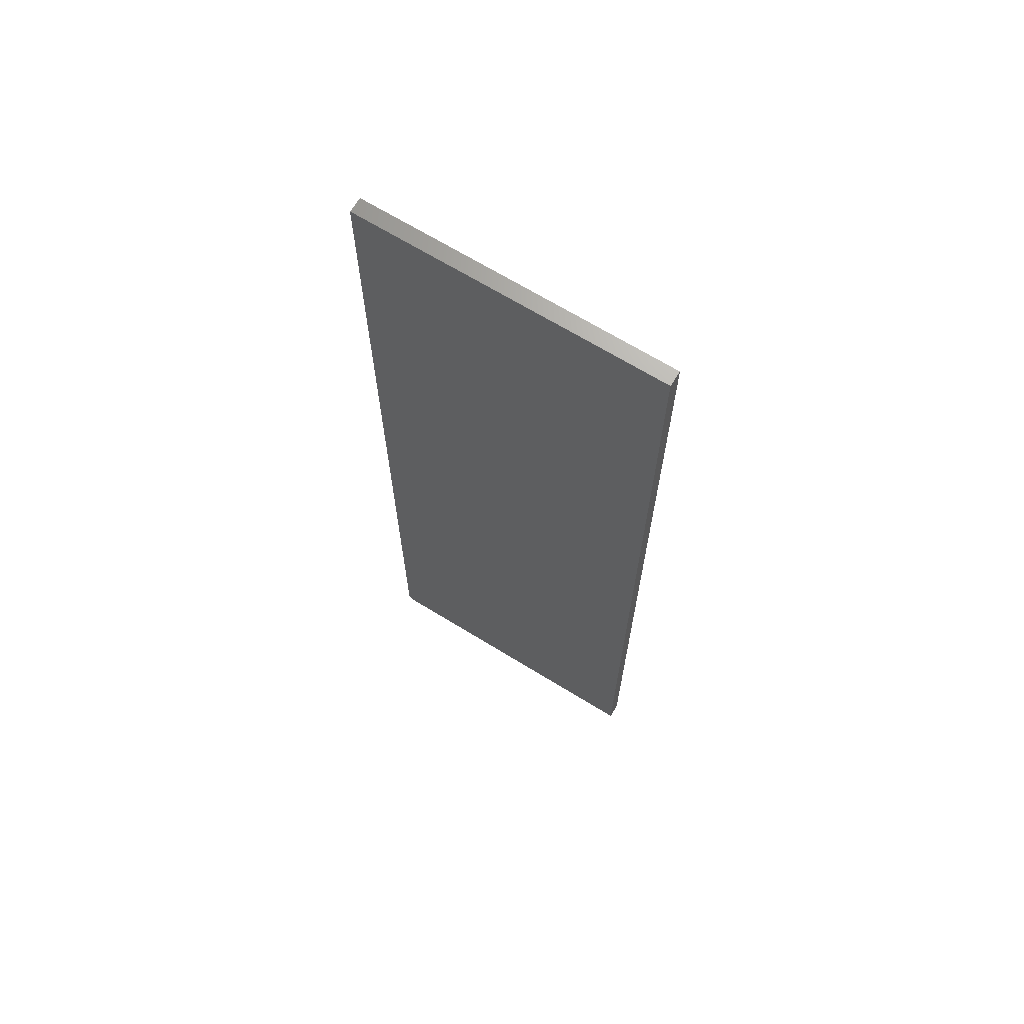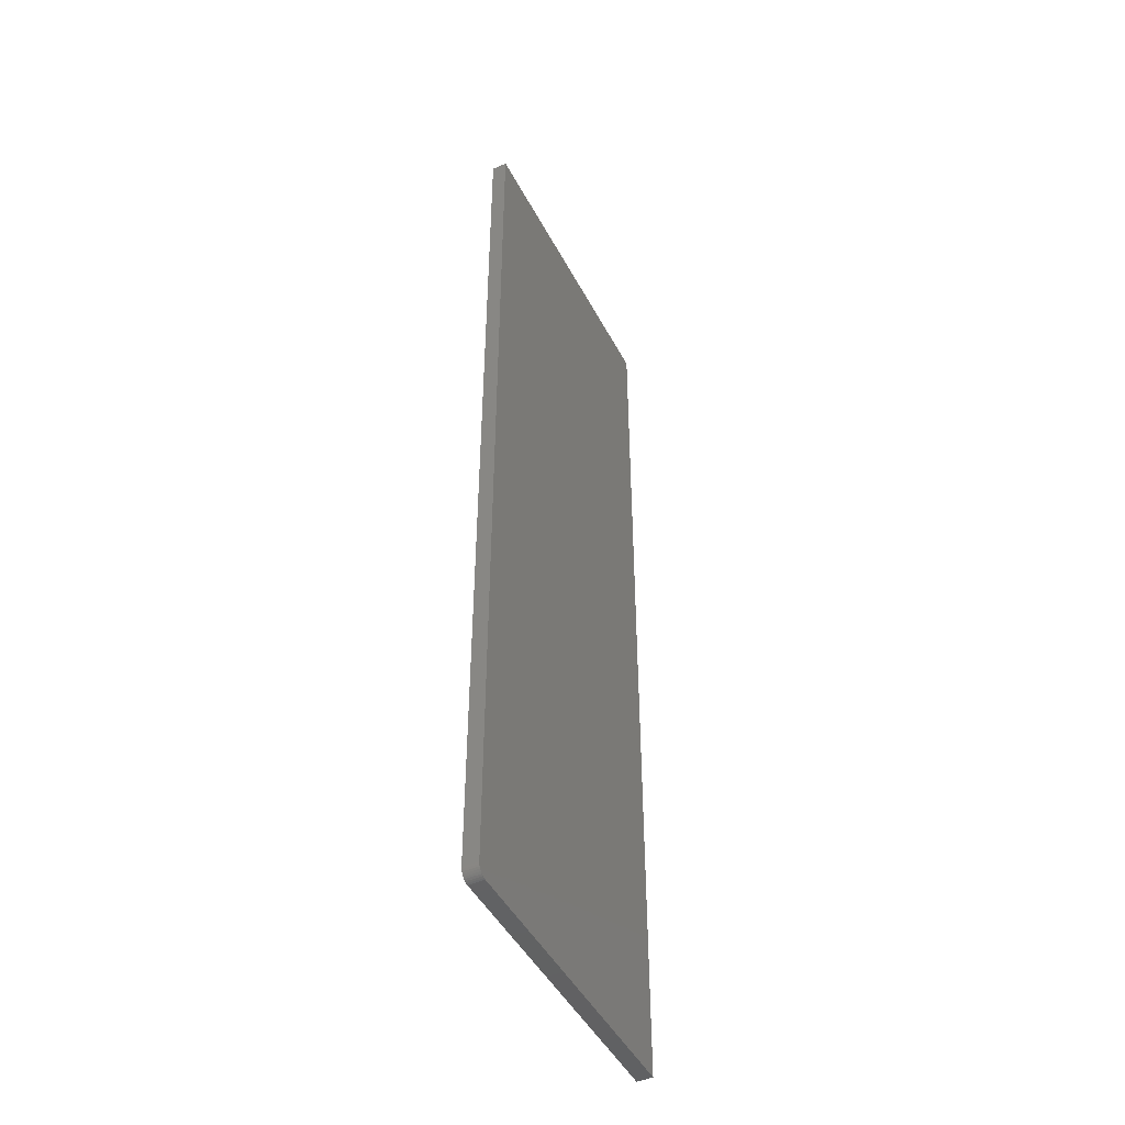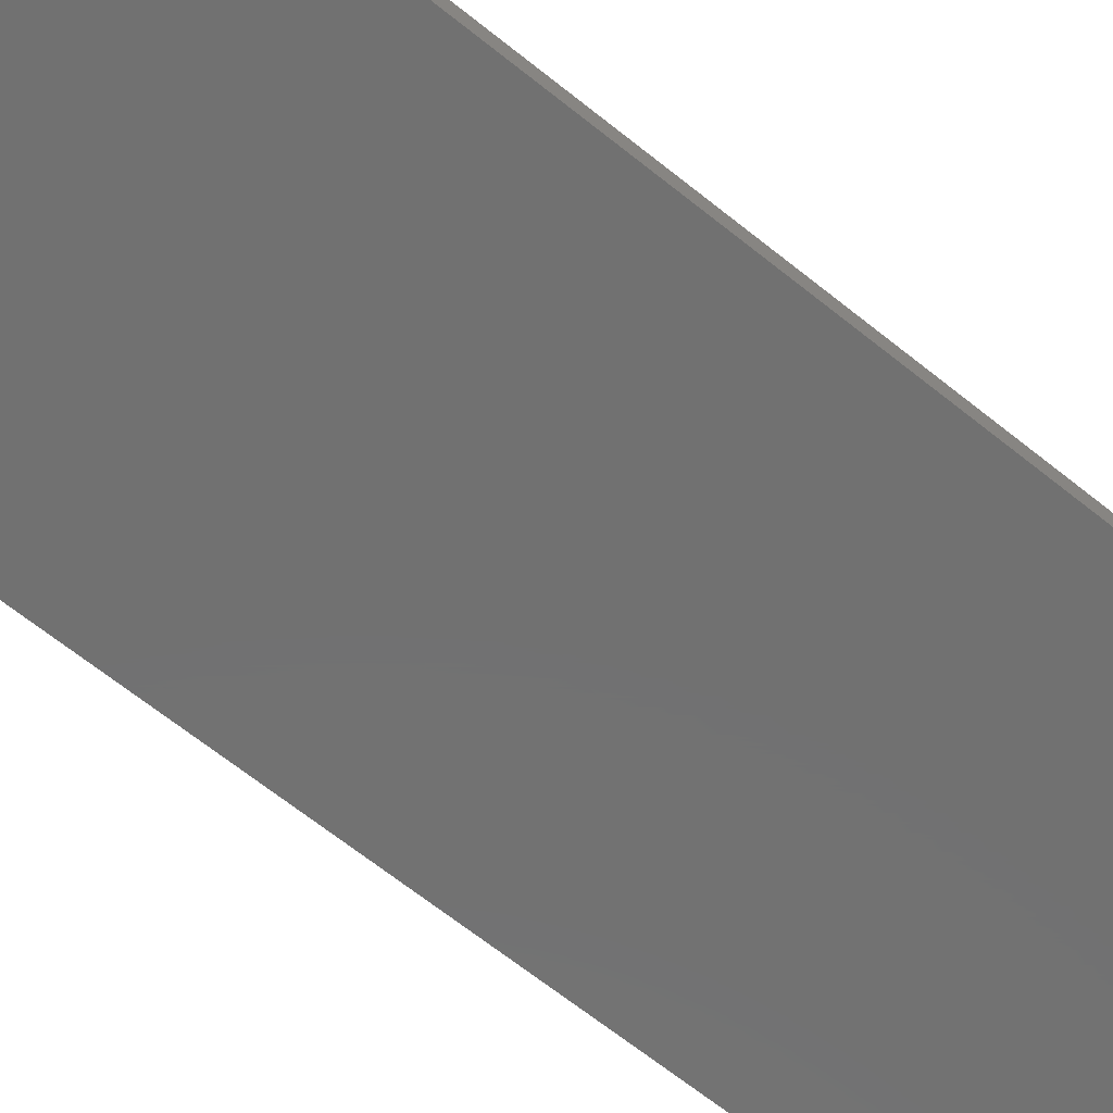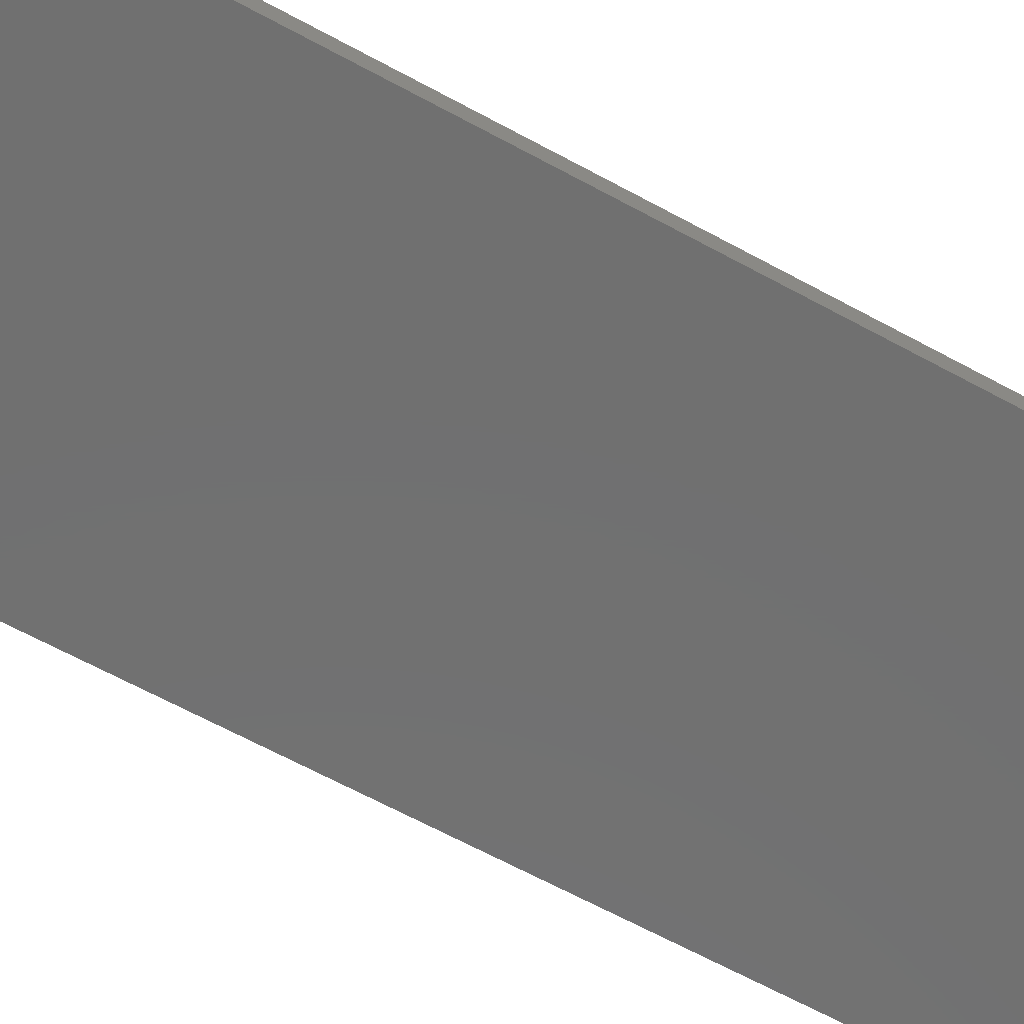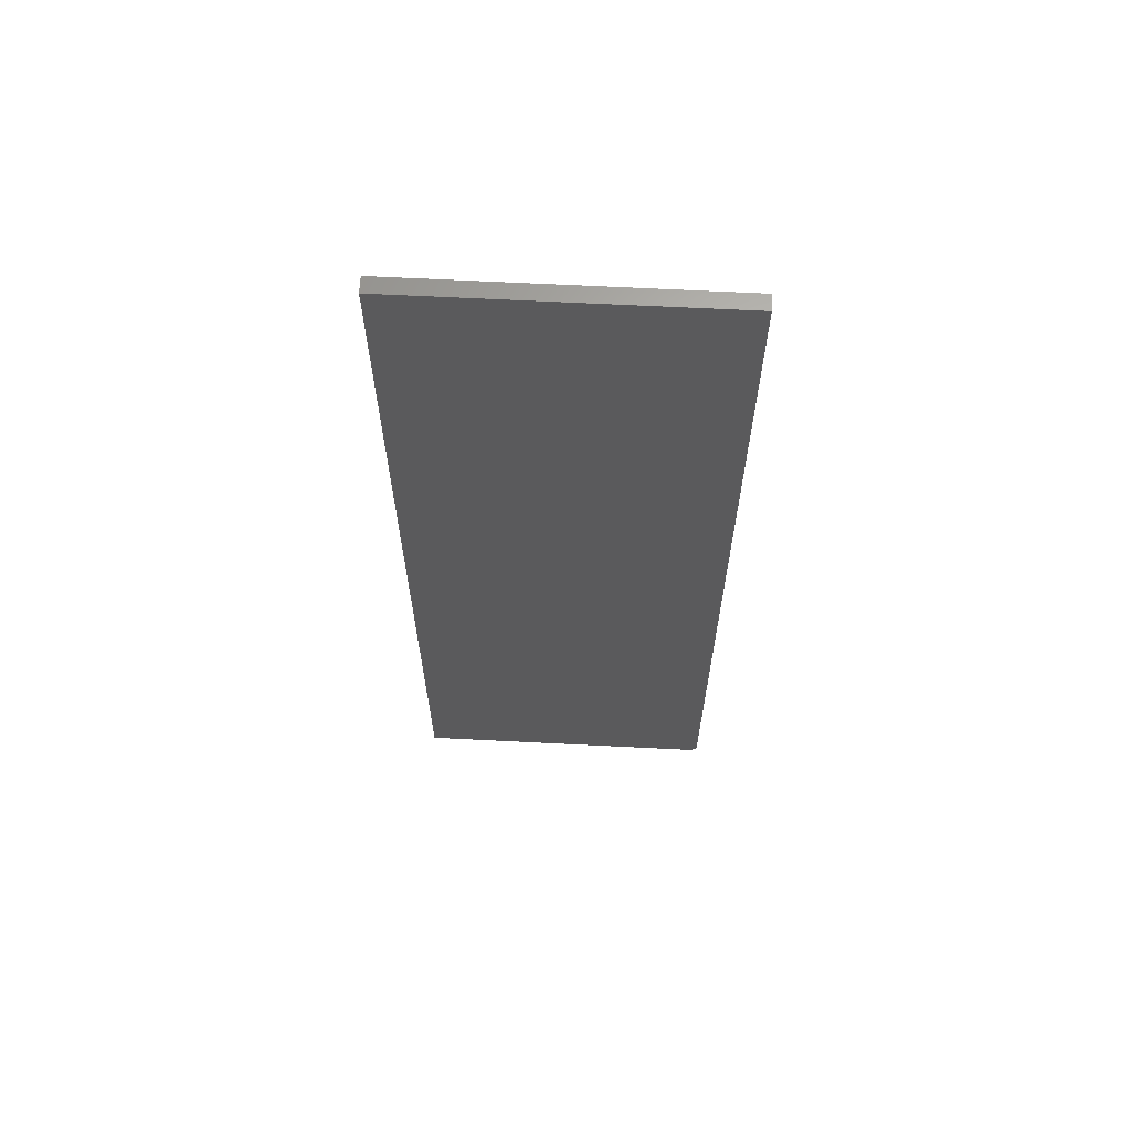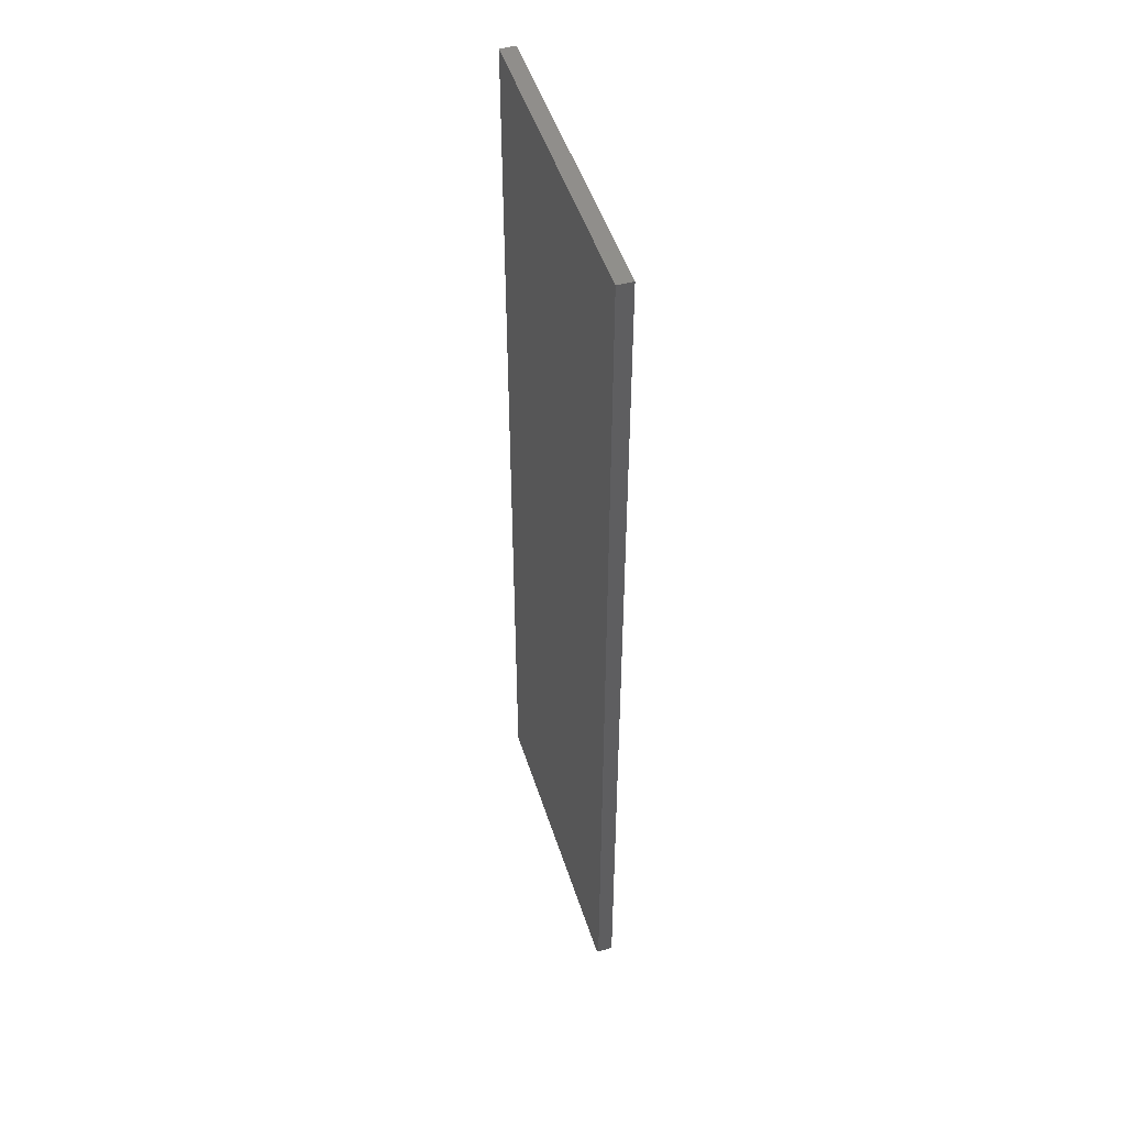
<metadata>
{"format":"stl","ext":"stl","renderer":"f3d","projection":"perspective","resolution":1024,"background":"white","views":[{"elev":68.1,"azim":-148.4,"up":"+Y"},{"elev":-46.8,"azim":116.7,"up":"+Y"},{"elev":-63.0,"azim":50.4,"up":"+Z"},{"elev":-62.0,"azim":60.6,"up":"+Z"},{"elev":65.4,"azim":2.9,"up":"+Y"},{"elev":49.3,"azim":72.6,"up":"+Y"}]}
</metadata>
<code>
# stl→obj: 24 verts, 44 faces
v 0.2393 -0.75 0.02344
v 0.2424 -0.7497 0.02344
v 0.2453 -0.7488 0.02344
v 0.2549 -0.7344 0.02344
v 0.2537 -0.7404 0.02344
v 0.2546 -0.7374 0.02344
v -0.2188 0.75 0.02344
v -0.2188 -0.75 0.02344
v 0.2549 0.75 0.02344
v 0.248 -0.7474 0.02344
v 0.2504 -0.7454 0.02344
v 0.2523 -0.7431 0.02344
v 0.2453 -0.7488 0
v 0.2424 -0.7497 0
v 0.2393 -0.75 0
v 0.2546 -0.7374 0
v 0.2537 -0.7404 0
v 0.2549 -0.7344 0
v -0.2188 0.75 0
v 0.2549 0.75 0
v -0.2188 -0.75 0
v 0.2523 -0.7431 0
v 0.2504 -0.7454 0
v 0.248 -0.7474 0
f 1 2 3
f 4 5 6
f 7 8 5
f 7 5 4
f 7 4 9
f 8 1 3
f 8 3 10
f 8 10 11
f 8 11 12
f 8 12 5
f 13 14 15
f 16 17 18
f 19 20 18
f 19 18 17
f 19 17 21
f 21 17 22
f 21 22 23
f 21 23 24
f 21 24 13
f 21 13 15
f 4 18 9
f 9 18 20
f 8 21 1
f 1 21 15
f 18 4 16
f 16 4 6
f 16 6 17
f 17 6 5
f 17 5 22
f 22 5 12
f 22 12 23
f 23 12 11
f 23 11 24
f 24 11 10
f 24 10 13
f 13 10 3
f 13 3 14
f 14 3 2
f 14 2 15
f 15 2 1
f 7 19 8
f 8 19 21
f 9 20 7
f 7 20 19

</code>
